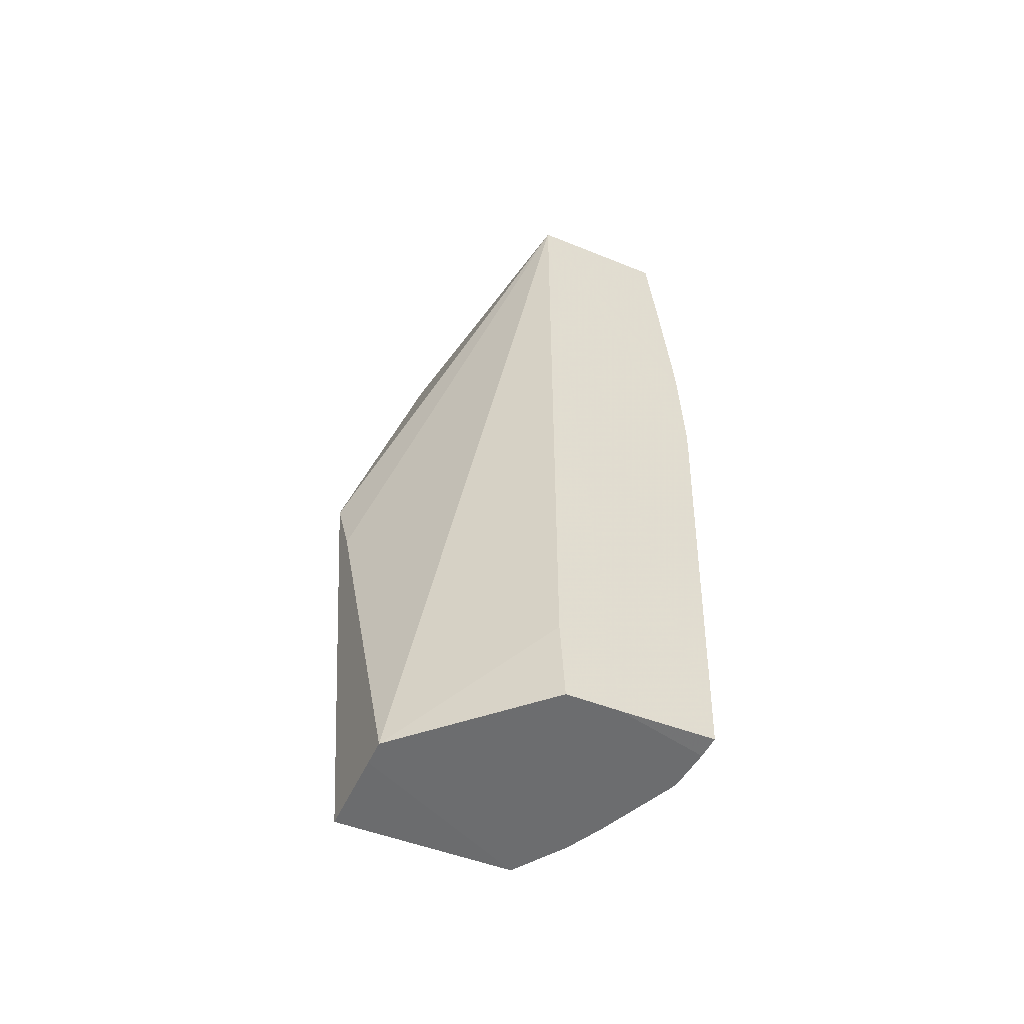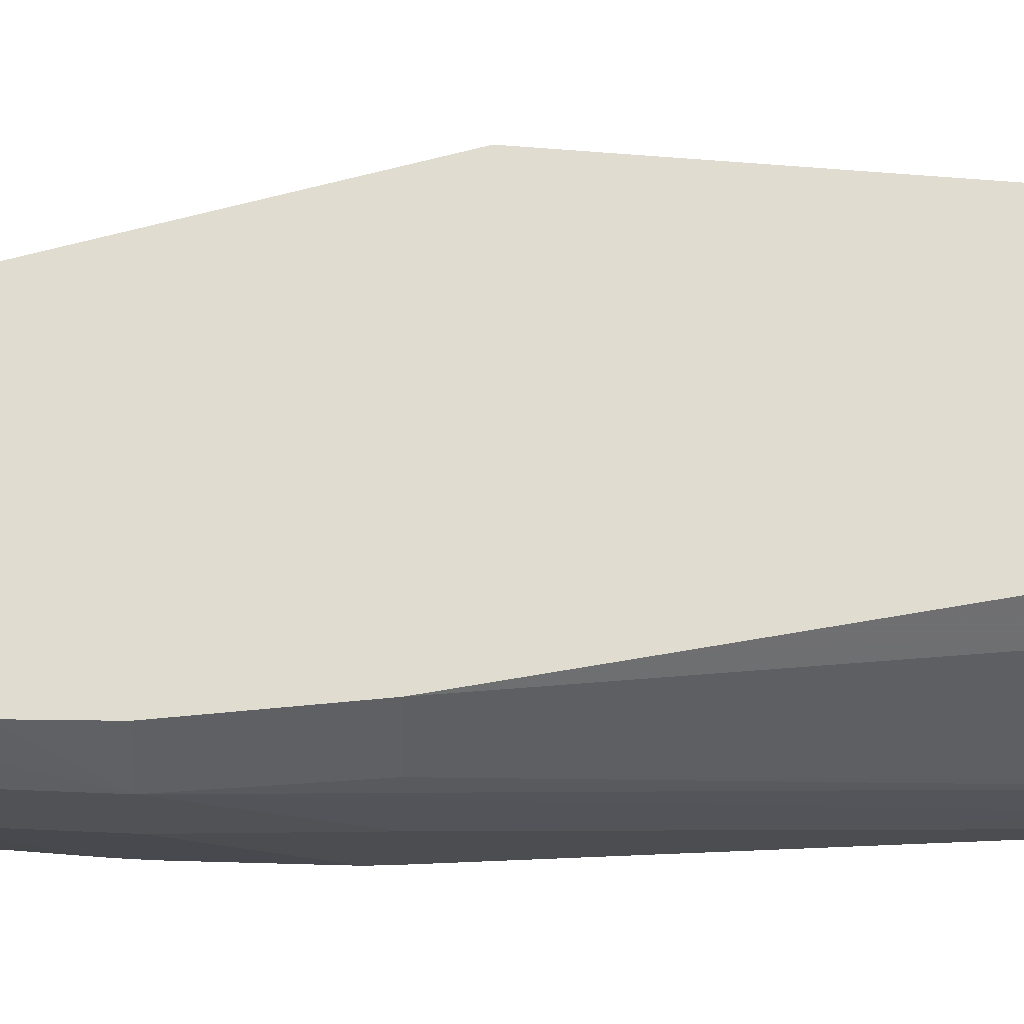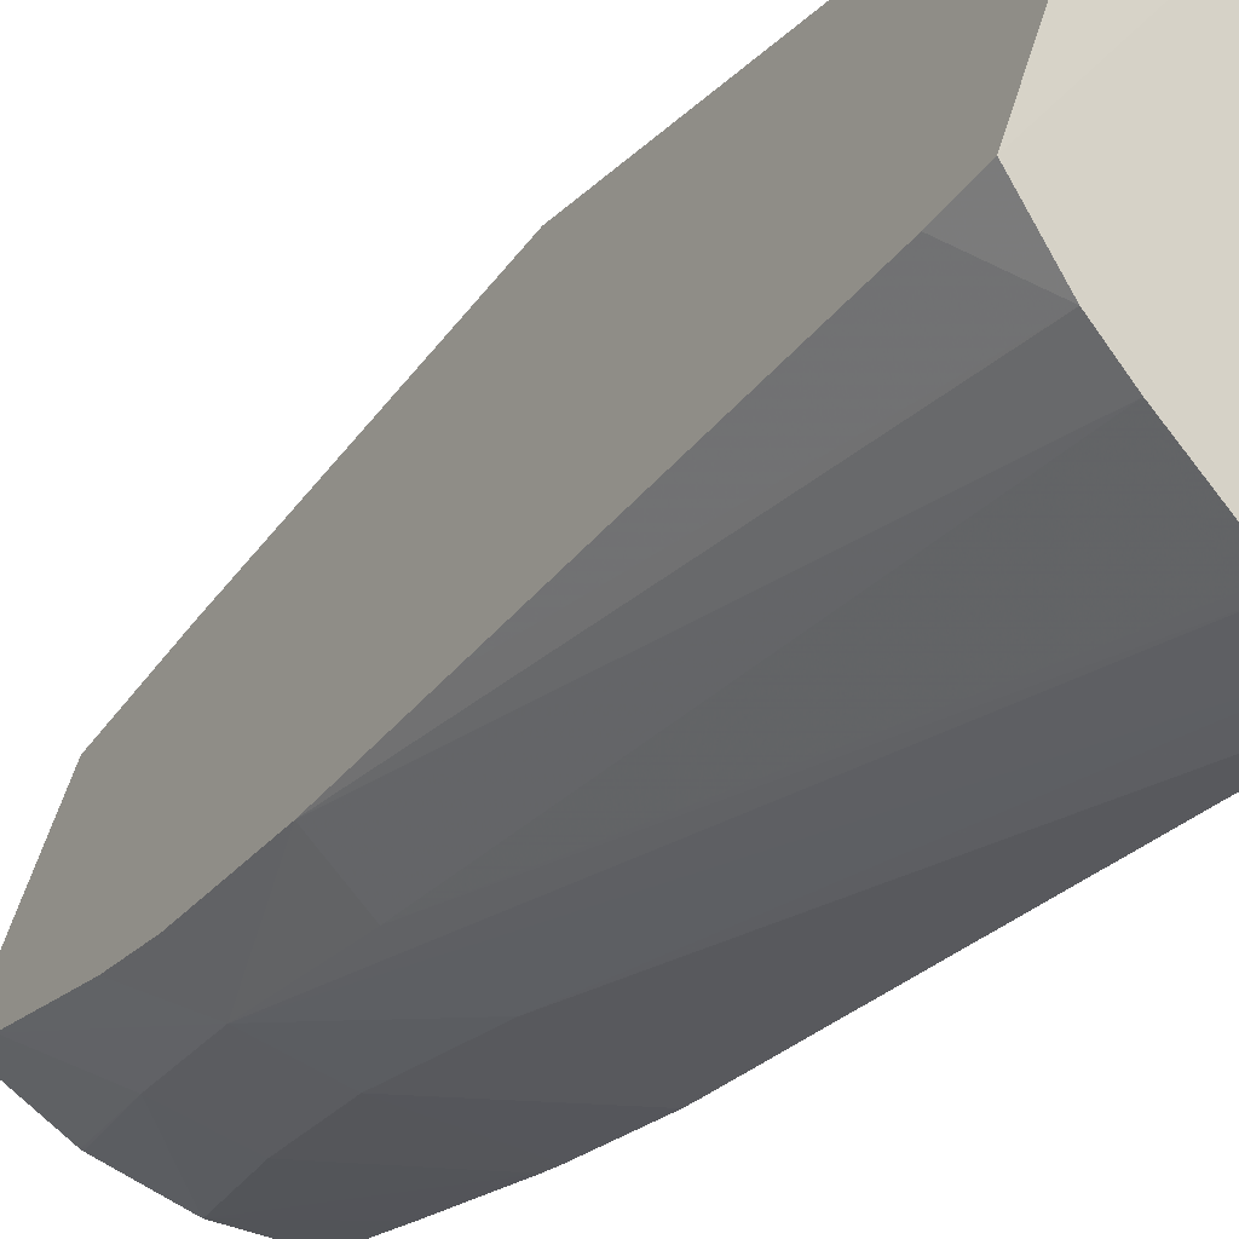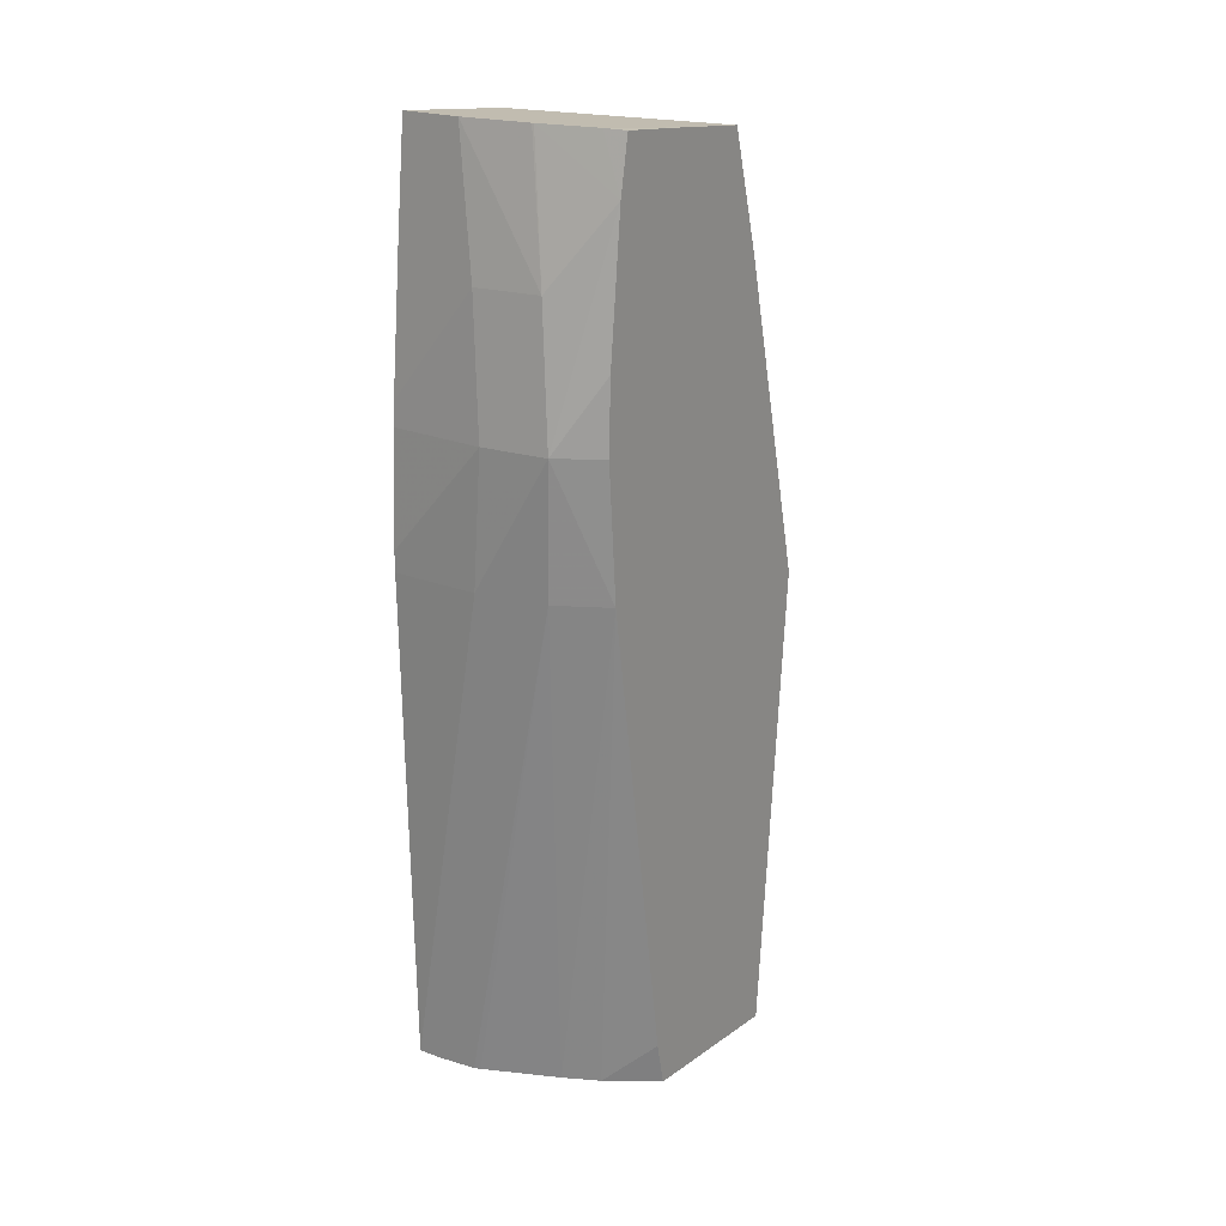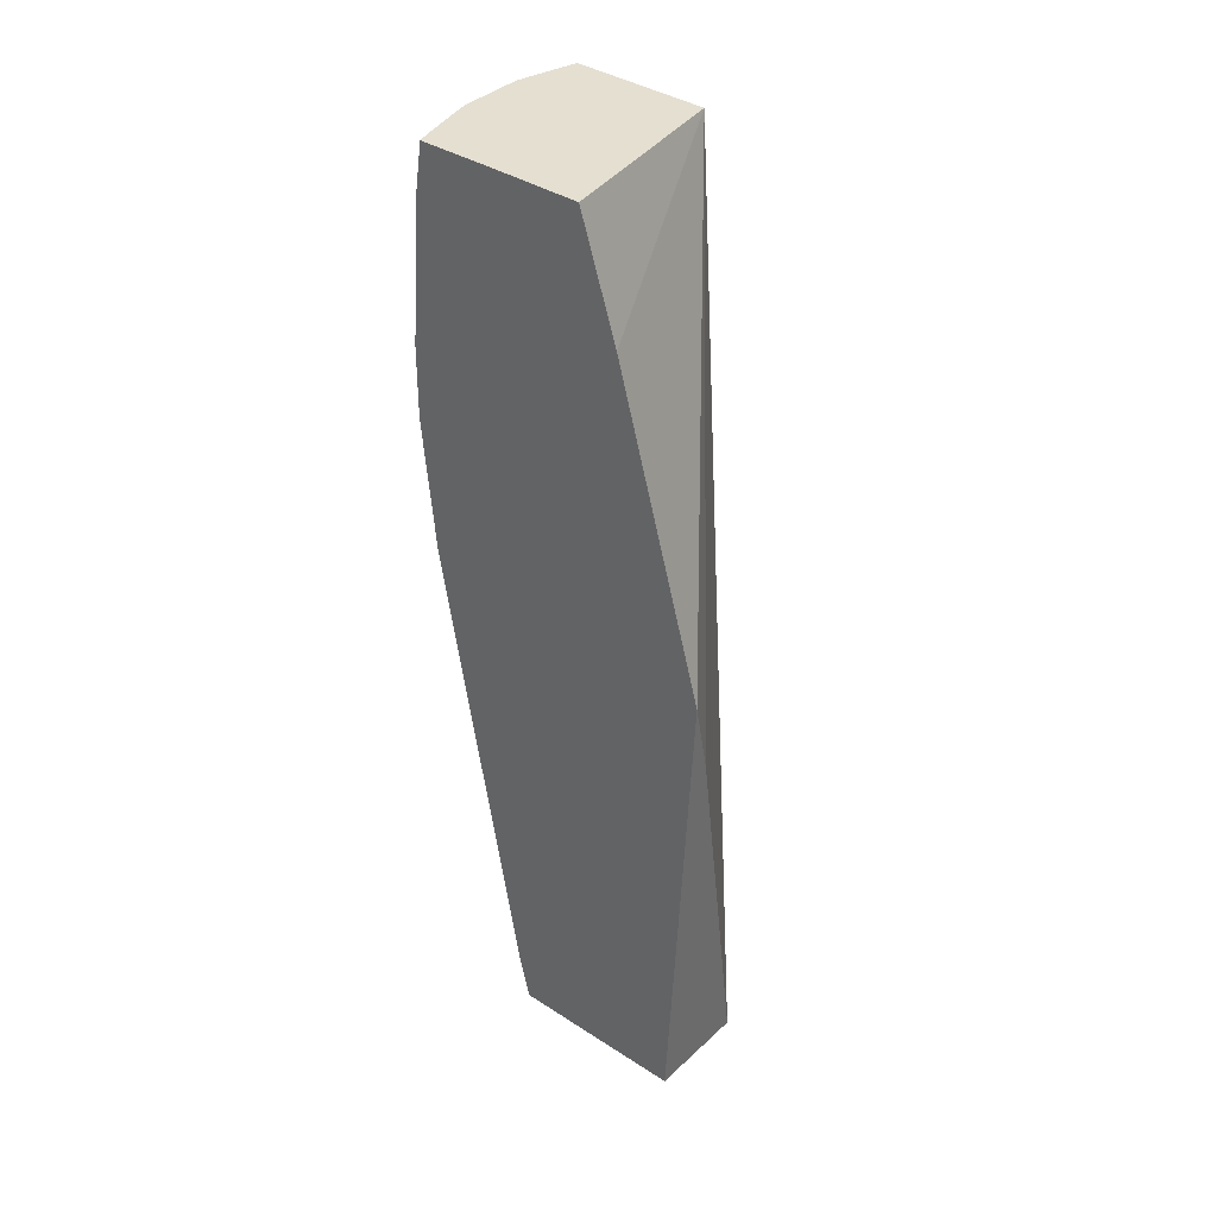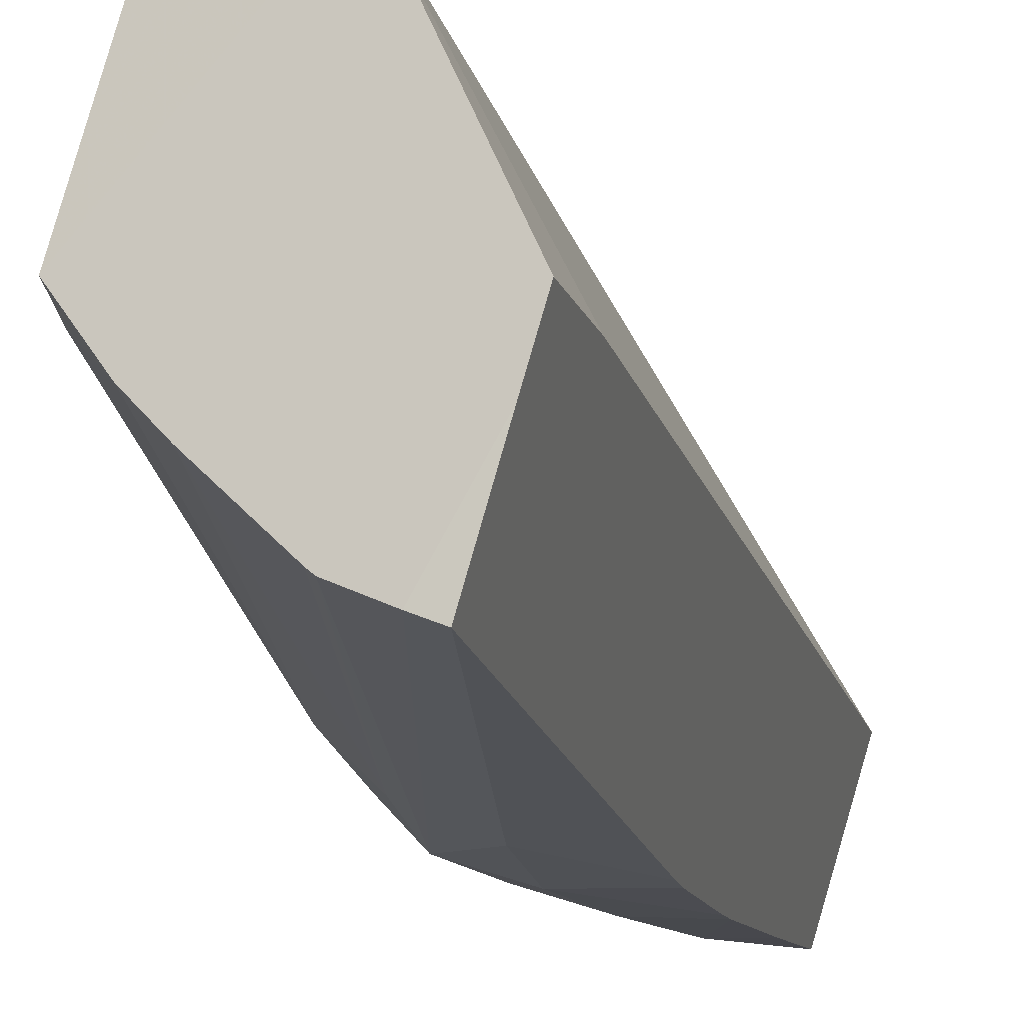
<metadata>
{"format":"obj","ext":"obj","renderer":"f3d","projection":"perspective","resolution":1024,"background":"white","views":[{"elev":-54.5,"azim":82.7,"up":"+Y"},{"elev":-2.1,"azim":-92.0,"up":"+Z"},{"elev":-22.8,"azim":-28.0,"up":"+Z"},{"elev":18.9,"azim":-128.2,"up":"+Y"},{"elev":33.0,"azim":-33.3,"up":"+Y"},{"elev":-15.4,"azim":14.3,"up":"+Z"}]}
</metadata>
<code>
v -0.02744 0.1609 0.02987
v -0.02634 0.1641 0.02827
v -0.02766 0.1632 0.02929
v -0.02747 0.1575 0.02963
v -0.02729 0.1603 0.02978
v -0.02665 0.1641 0.0273
v -0.02775 0.164 0.02904
v -0.02674 0.1575 0.0294
v -0.02625 0.1582 0.0283
v -0.02786 0.1575 0.02842
v -0.02691 0.1575 0.02946
v -0.02715 0.1641 0.02737
v -0.02666 0.1633 0.02723
v -0.02795 0.1641 0.02842
v -0.02624 0.1575 0.02828
v -0.02761 0.1576 0.02807
v -0.02789 0.1579 0.02835
v -0.02763 0.1641 0.02755
v -0.02667 0.1623 0.02715
v -0.02733 0.1631 0.02732
v -0.02781 0.1631 0.02748
v -0.028 0.1641 0.02779
v -0.02813 0.1641 0.02788
v -0.02636 0.1576 0.02791
v -0.02742 0.1576 0.02786
v -0.02804 0.1603 0.02796
v -0.02811 0.1612 0.0278
v -0.02765 0.1641 0.02756
v -0.02667 0.1622 0.02715
v -0.02742 0.1622 0.02728
v -0.0279 0.1622 0.02745
v -0.02814 0.1637 0.02781
v -0.02672 0.1576 0.02732
v -0.02657 0.1576 0.02726
v -0.02702 0.1576 0.02746
v -0.02781 0.1612 0.02751
v -0.02815 0.1622 0.02772
v -0.02667 0.1614 0.02712
v -0.02733 0.1612 0.02729
v -0.02815 0.1627 0.02773
v -0.02698 0.1576 0.02743
v -0.02667 0.1612 0.02712
f 1 2 3
f 1 3 7
f 1 7 14
f 1 14 23
f 1 23 32
f 1 32 40
f 1 40 37
f 1 37 27
f 1 27 26
f 1 26 17
f 1 17 10
f 1 10 4
f 1 4 11
f 1 11 8
f 1 8 5
f 1 5 2
f 2 6 12
f 2 12 18
f 2 18 28
f 2 28 22
f 2 22 14
f 2 14 7
f 2 7 3
f 2 5 8
f 2 8 9
f 2 9 15
f 2 15 24
f 2 24 34
f 2 34 42
f 2 42 38
f 2 38 29
f 2 29 19
f 2 19 13
f 2 13 6
f 4 10 11
f 6 13 12
f 8 11 10
f 8 10 16
f 8 16 25
f 8 25 35
f 8 35 41
f 8 41 33
f 8 33 24
f 8 24 15
f 8 15 9
f 10 17 16
f 12 13 19
f 12 19 20
f 12 20 21
f 12 21 18
f 14 22 23
f 16 17 26
f 16 26 27
f 16 27 25
f 18 21 28
f 19 29 20
f 20 29 30
f 20 30 21
f 21 30 31
f 21 31 32
f 21 32 28
f 22 28 32
f 22 32 23
f 24 33 34
f 25 27 36
f 25 36 35
f 27 37 31
f 27 31 36
f 29 38 30
f 30 38 39
f 30 39 31
f 31 37 40
f 31 40 32
f 31 39 33
f 31 33 41
f 31 41 36
f 33 39 34
f 34 39 42
f 35 36 41
f 38 42 39

</code>
